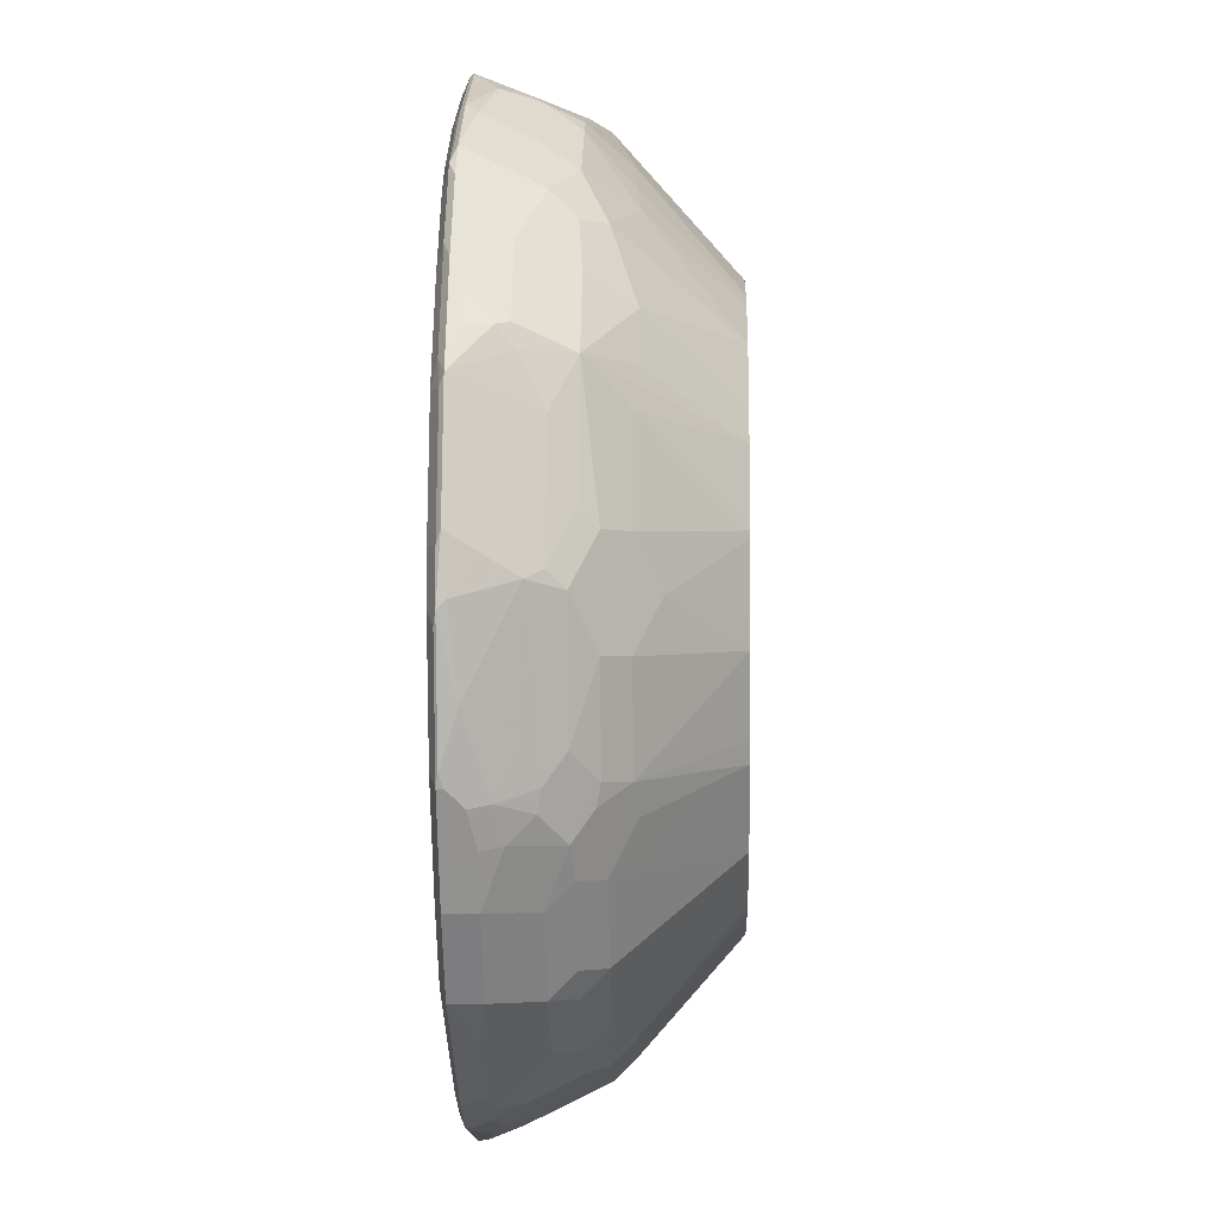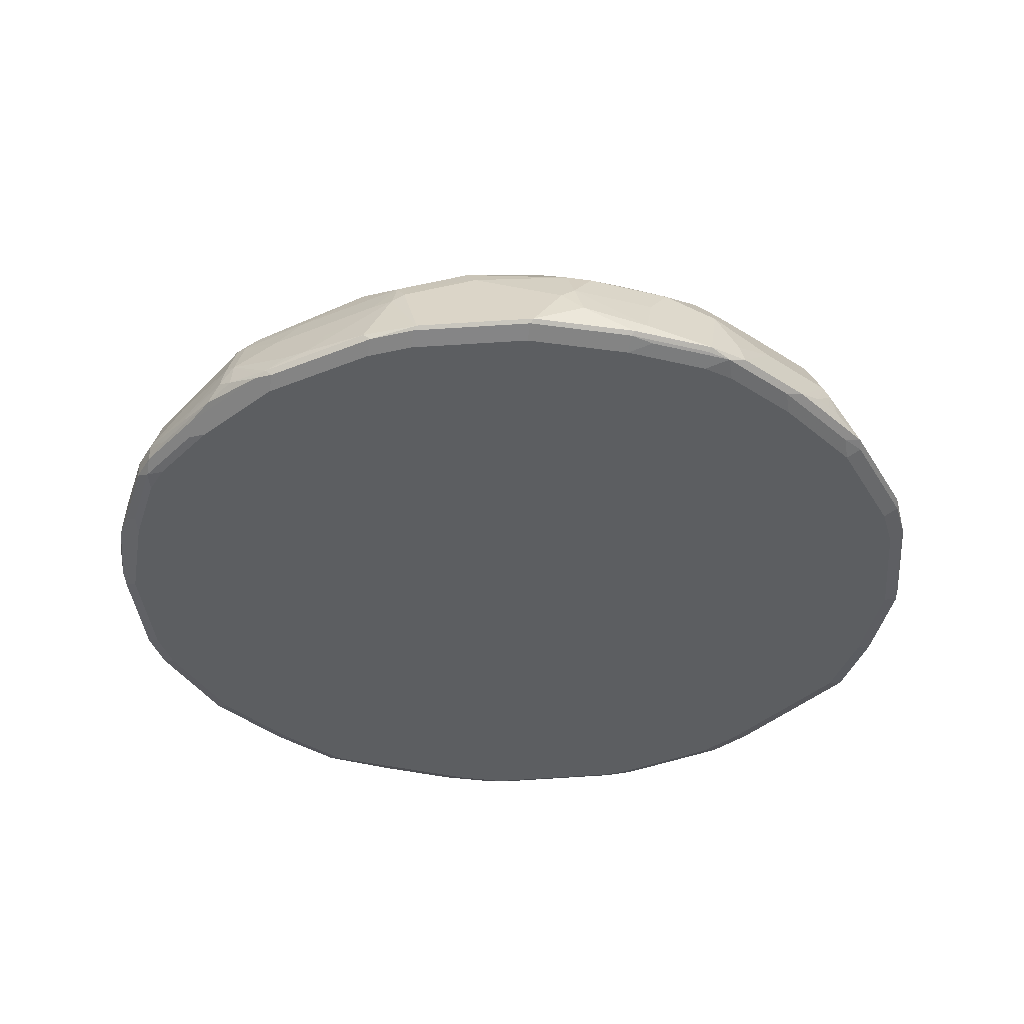
<metadata>
{"format":"obj","ext":"obj","renderer":"f3d","projection":"perspective","resolution":1024,"background":"white","views":[{"elev":-2.8,"azim":91.7,"up":"+Z"},{"elev":-37.3,"azim":16.4,"up":"+Y"}]}
</metadata>
<code>
v 0.2718 -0.6204 0.08207
v 0.2718 -0.6358 0.1128
v 0.2884 -0.6691 0.1
v 0.273 -0.6461 0.125
v 0.2769 -0.6614 0.1231
v 0.2718 -0.6614 0.1333
v 0.2666 -0.6614 0.1436
v 0.2576 -0.6691 0.1615
v 0.2691 -0.6384 0.1269
v 0.2563 -0.605 0.1128
v 0.2538 -0.6076 0.1192
v 0.2077 -0.6076 0.1884
v 0.2077 -0.623 0.2038
v 0.1769 -0.6076 0.2192
v 0.1922 -0.5922 0.1884
v 0.2256 -0.605 0.1589
v 0.2077 -0.5769 0.1423
v 0.1341 -0.5205 0.1342
v 0.1606 -0.5205 0.0966
v 0.1704 -0.5205 0.07693
v 0.223 -0.5769 0.1116
v 0.2359 -0.5794 0.08718
v 0.1855 -0.5205 0.03078
v 0.1851 -0.5205 -0.03077
v 0.1858 -0.5205 -0.01541
v 0.2358 -0.564 -0.005145
v 0.1858 -0.5205 0.02703
v 0.2512 -0.5794 0.02564
v 0.2666 -0.5948 0.02564
v 0.2718 -0.605 0.03589
v 0.2871 -0.6204 0.005141
v 0.282 -0.6102 -0.005145
v 0.2512 -0.5794 -0.03592
v 0.2358 -0.5794 -0.09744
v 0.1704 -0.5205 -0.07693
v 0.166 -0.5205 -0.08908
v 0.223 -0.5769 -0.1154
v 0.2486 -0.5974 -0.1102
v 0.2512 -0.5948 -0.09744
v 0.2666 -0.5948 -0.03592
v 0.2666 -0.6102 -0.08205
v 0.2512 -0.6102 -0.1282
v 0.2666 -0.6256 -0.1128
v 0.2692 -0.623 -0.1
v 0.2845 -0.623 -0.02308
v 0.2923 -0.6307 -2.578e-05
v 0.3038 -0.6691 0.0231
v 0.3025 -0.6666 -0.01026
v 0.2923 -0.6614 -0.06154
v 0.2769 -0.6461 -0.1077
v 0.2897 -0.664 -0.07436
v 0.2871 -0.6717 -0.09232
v 0.3025 -0.6717 -0.01541
v 0.3025 -0.6717 0.01539
v 0.2923 -0.6768 -0.01541
v 0.2999 -0.673 -0.02308
v 0.2845 -0.673 -0.1
v 0.2845 -0.6691 -0.1
v 0.2794 -0.6589 -0.1102
v 0.2538 -0.673 -0.1615
v 0.2692 -0.6538 -0.1308
v 0.2538 -0.6538 -0.1615
v 0.223 -0.673 -0.2077
v 0.2153 -0.6768 -0.2
v 0.2461 -0.6768 -0.1538
v 0.2769 -0.6768 -0.09232
v 0.2922 -0.6768 0.01539
v 0.2871 -0.6717 0.09232
v 0.2788 -0.673 0.1077
v 0.2769 -0.6768 0.09232
v 0.248 -0.673 0.1692
v 0.2173 -0.673 0.2153
v 0.2461 -0.6768 0.1538
v 0.2153 -0.6768 0.2
v 0.1999 -0.6768 0.2153
v 0.1538 -0.6768 0.2461
v 0.1711 -0.673 0.2461
v 0.1589 -0.6717 0.2564
v 0.09228 -0.6768 0.2769
v 0.09738 -0.6717 0.2871
v 0.02046 -0.6717 0.3025
v 0.09994 -0.6691 0.2884
v 0.1615 -0.6691 0.2576
v 0.1307 -0.6538 0.273
v 0.1692 -0.6614 0.2519
v 0.123 -0.6307 0.2673
v 0.1692 -0.6307 0.2365
v 0.2077 -0.6691 0.2269
v 0.205 -0.6717 0.2256
v 0.2269 -0.6691 0.2077
v 0.223 -0.6538 0.2038
v 0.2384 -0.6384 0.173
v 0.1307 -0.6076 0.25
v 0.1154 -0.6076 0.2576
v 0.1154 -0.6384 0.273
v 0.02302 -0.6691 0.3038
v 0.007644 -0.623 0.2884
v 0.05382 -0.6076 0.273
v 0.0461 -0.5948 0.2666
v 4.744e-05 -0.6102 0.282
v 4.744e-05 -0.6307 0.2923
v -0.01532 -0.6666 0.3025
v -0.01022 -0.6717 0.3025
v -0.01532 -0.6768 0.2923
v -0.08714 -0.6717 0.2871
v -0.09224 -0.6666 0.2871
v -0.09996 -0.6691 0.2846
v -0.09996 -0.6653 0.2846
v -0.123 -0.6441 0.273
v -0.123 -0.6614 0.2769
v -0.1333 -0.6563 0.2718
v -0.1435 -0.6666 0.2666
v -0.1692 -0.6634 0.25
v -0.1615 -0.6576 0.2538
v -0.1307 -0.6422 0.2692
v -0.1307 -0.6115 0.2538
v -0.1769 -0.6422 0.2384
v -0.2076 -0.6576 0.223
v -0.1897 -0.6666 0.2359
v -0.1615 -0.6691 0.2538
v -0.2076 -0.6691 0.223
v -0.223 -0.6691 0.2077
v -0.2128 -0.6743 0.2128
v -0.2538 -0.6691 0.1615
v -0.2358 -0.6666 0.1897
v -0.223 -0.6576 0.2077
v -0.2076 -0.6268 0.2077
v -0.2384 -0.6422 0.1769
v -0.2538 -0.6115 0.1308
v -0.2076 -0.6115 0.1923
v -0.1923 -0.5961 0.1923
v -0.1923 -0.6115 0.2077
v -0.1461 -0.5807 0.2077
v -0.123 -0.5794 0.2205
v -0.1307 -0.573 0.2077
v -0.09889 -0.5205 0.1605
v -0.09224 -0.5794 0.2359
v -0.07812 -0.5205 0.1705
v -0.03123 -0.5205 0.1851
v -0.03076 -0.5794 0.2512
v -0.03076 -0.5948 0.2666
v -0.09224 -0.5948 0.2512
v -0.1153 -0.6038 0.2538
v -0.1077 -0.5942 0.2461
v -0.123 -0.6134 0.2576
v -0.07687 -0.6102 0.2666
v -0.09224 -0.6288 0.273
v -0.01532 -0.6288 0.2884
v 4.744e-05 -0.564 0.2359
v -0.02826 -0.5205 0.1858
v 0.01411 -0.5205 0.1858
v 0.03044 -0.5205 0.1852
v 0.07566 -0.5205 0.1705
v 0.09228 -0.5794 0.2359
v 0.03073 -0.5794 0.2512
v 0.123 -0.5794 0.2205
v 0.0794 -0.5205 0.1692
v 0.08795 -0.5205 0.1649
v 0.09697 -0.5205 0.1598
v 0.1461 -0.5769 0.2038
v -0.1604 -0.5205 0.09897
v -0.1333 -0.5205 0.1333
v -0.2076 -0.5807 0.1461
v -0.2204 -0.5794 0.1231
v -0.2538 -0.6038 0.1154
v -0.2358 -0.5794 0.09232
v -0.2512 -0.5948 0.09232
v -0.2666 -0.5948 0.03078
v -0.2512 -0.5794 0.03078
v -0.2359 -0.564 -2.578e-05
v -0.1858 -0.5205 0.02827
v -0.1851 -0.5205 0.03129
v -0.1704 -0.5205 0.07817
v -0.2076 -0.573 0.1308
v -0.1858 -0.5205 -0.01416
v -0.1858 -0.5205 0.00201
v -0.1852 -0.5205 -0.03047
v -0.2512 -0.5794 -0.03077
v -0.2666 -0.5948 -0.03077
v -0.282 -0.6102 -2.578e-05
v -0.2666 -0.6102 0.07693
v -0.2577 -0.6134 0.1231
v -0.273 -0.6441 0.1231
v -0.2692 -0.6422 0.1308
v -0.2538 -0.6576 0.1615
v -0.2717 -0.6563 0.1333
v -0.2769 -0.6614 0.1231
v -0.2666 -0.6666 0.1436
v -0.2845 -0.6691 0.1
v -0.2871 -0.6666 0.09232
v -0.2871 -0.6717 0.08718
v -0.3025 -0.6717 0.01028
v -0.3025 -0.6666 0.01539
v -0.2923 -0.6614 0.06154
v -0.2884 -0.6595 0.07693
v -0.273 -0.6288 0.09232
v -0.2884 -0.6288 0.01539
v -0.2922 -0.6307 -2.578e-05
v -0.3038 -0.6691 -0.02308
v -0.2884 -0.623 -0.007719
v -0.2826 -0.6153 -0.01541
v -0.273 -0.623 -0.08462
v -0.2672 -0.6153 -0.09232
v -0.273 -0.6384 -0.1154
v -0.2576 -0.6076 -0.1154
v -0.2512 -0.5948 -0.09232
v -0.2359 -0.5794 -0.09232
v -0.1692 -0.5205 -0.07941
v -0.1341 -0.5205 -0.1342
v -0.1598 -0.5205 -0.09702
v -0.1649 -0.5205 -0.08801
v -0.2192 -0.5769 -0.1154
v -0.2192 -0.5922 -0.1461
v -0.1884 -0.5922 -0.1923
v -0.09655 -0.5205 -0.1606
v -0.1423 -0.5922 -0.223
v -0.1423 -0.6076 -0.2384
v -0.1115 -0.5769 -0.223
v -0.07691 -0.5205 -0.1704
v -0.08712 -0.5794 -0.2359
v -0.08712 -0.5948 -0.2512
v -0.1115 -0.6076 -0.2538
v -0.1128 -0.6358 -0.2717
v -0.09738 -0.605 -0.2564
v -0.02563 -0.5948 -0.2666
v -0.03584 -0.605 -0.2717
v -0.03584 -0.6358 -0.2871
v -0.09994 -0.6691 -0.2884
v -0.03073 -0.6461 -0.2923
v -0.007644 -0.6691 -0.3038
v -4.744e-05 -0.6717 -0.3025
v -0.09228 -0.6717 -0.2871
v -0.1077 -0.673 -0.2788
v -0.09228 -0.6768 -0.2769
v -4.744e-05 -0.6768 -0.2923
v 0.01532 -0.6717 -0.3025
v 0.01022 -0.6666 -0.3025
v 0.03586 -0.6256 -0.282
v 0.03076 -0.6461 -0.2923
v 0.05378 -0.6384 -0.2846
v 0.03586 -0.5948 -0.2666
v 0.005116 -0.564 -0.2359
v 0.03586 -0.5794 -0.2512
v 0.09741 -0.5794 -0.2359
v 0.09741 -0.5948 -0.2512
v 0.1282 -0.5948 -0.2359
v 0.1461 -0.5922 -0.223
v 0.1153 -0.5769 -0.223
v 0.08904 -0.5205 -0.166
v 0.07687 -0.5205 -0.1704
v 0.03076 -0.5205 -0.1825
v 0.01532 -0.5205 -0.1858
v 0.1352 -0.5205 -0.1352
v 0.1923 -0.5922 -0.1923
v 0.1923 -0.6076 -0.2077
v 0.1461 -0.6076 -0.2384
v 0.1153 -0.6076 -0.2538
v 0.05378 -0.6076 -0.2692
v 0.08459 -0.623 -0.2692
v 0.08459 -0.6538 -0.2846
v 0.0615 -0.6614 -0.2923
v 0.1102 -0.6589 -0.2794
v 0.1153 -0.6384 -0.2692
v 0.1615 -0.623 -0.2384
v 0.1307 -0.6538 -0.2692
v 0.141 -0.6589 -0.2641
v 0.1871 -0.6589 -0.2333
v 0.1307 -0.673 -0.2692
v 0.223 -0.6538 -0.2077
v 0.2076 -0.623 -0.2077
v 0.2076 -0.6076 -0.1923
v 0.2384 -0.6076 -0.1461
v 0.2384 -0.623 -0.1615
v 0.223 -0.5922 -0.1461
v -0.01536 -0.5205 -0.1858
v -0.02563 -0.5794 -0.2512
v 0.2666 -0.6409 -0.1282
v 0.2769 -0.6307 -0.07693
v 0.123 -0.6768 -0.2615
v 0.09996 -0.673 -0.2846
v 0.09996 -0.6691 -0.2846
v 0.09224 -0.6717 -0.2871
v 0.02304 -0.673 -0.2999
v 0.01532 -0.6768 -0.2923
v 0.09224 -0.6768 -0.2769
v -0.2461 -0.6768 -0.1538
v -0.123 -0.6768 -0.2615
v -0.1384 -0.673 -0.2634
v -0.1307 -0.6691 -0.273
v -0.1192 -0.6384 -0.2692
v -0.1576 -0.623 -0.2384
v -0.1282 -0.6461 -0.2666
v -0.223 -0.6691 -0.2115
v -0.1743 -0.6461 -0.2359
v -0.2038 -0.623 -0.2077
v -0.2269 -0.6691 -0.2077
v -0.2256 -0.6717 -0.2051
v -0.1846 -0.673 -0.2327
v -0.2153 -0.6768 -0.2
v -0.2461 -0.673 -0.1711
v -0.2563 -0.6717 -0.159
v -0.2718 -0.6717 -0.1282
v -0.2576 -0.6691 -0.1615
v -0.2519 -0.6461 -0.1538
v -0.2211 -0.6461 -0.2
v -0.2884 -0.6691 -0.1
v -0.2871 -0.6717 -0.09744
v -0.2769 -0.6768 -0.09232
v -0.2923 -0.6768 0.00201
v -0.2922 -0.6768 -0.01541
v -0.3025 -0.6717 -0.02053
v -0.2923 -0.6768 0.01539
v -0.2769 -0.6768 0.09232
v -0.2461 -0.6768 0.1538
v -0.2499 -0.6634 0.1692
v -0.2435 -0.6743 0.1666
v -0.2153 -0.6768 0.2
v -0.2 -0.6768 0.2153
v -0.1538 -0.6768 0.2461
v -0.1666 -0.6743 0.2435
v -0.09224 -0.6768 0.2769
v 0.01536 -0.6768 0.2923
v -0.2038 -0.6076 -0.1923
v -0.1884 -0.6076 -0.2077
v -0.03076 -0.6461 0.2923
v -0.0615 -0.6614 0.2923
v -0.07687 -0.6595 0.2884
v -0.04613 -0.6441 0.2884
f 257 256 263
f 265 266 262
f 265 263 264
f 258 257 259
f 265 262 263
f 264 263 256
f 267 63 268
f 267 266 264
f 267 268 266
f 264 270 269
f 267 269 63
f 255 254 270
f 255 270 264
f 259 257 263
f 267 264 269
f 265 264 266
f 260 259 263
f 246 256 245
f 260 262 261
f 250 252 249
f 249 252 253
f 247 249 253
f 271 270 254
f 247 248 249
f 247 253 254
f 247 254 255
f 247 255 256
f 247 256 246
f 257 245 256
f 241 245 257
f 258 241 257
f 240 241 258
f 240 258 259
f 240 259 260
f 240 260 239
f 260 261 239
f 260 263 262
f 272 270 271
f 220 276 225
f 272 42 273
f 275 252 242
f 242 252 243
f 242 225 276
f 220 219 276
f 220 225 221
f 273 42 277
f 273 277 62
f 273 62 269
f 273 269 270
f 269 62 63
f 277 61 62
f 50 61 277
f 50 59 61
f 50 51 59
f 50 277 43
f 251 252 250
f 50 43 44
f 275 242 276
f 272 273 270
f 275 276 219
f 215 209 219
f 272 274 42
f 272 254 274
f 272 271 254
f 274 254 253
f 274 253 36
f 274 36 37
f 38 274 37
f 38 42 274
f 38 39 42
f 36 253 24
f 35 36 24
f 253 252 24
f 24 252 18
f 161 18 252
f 209 161 252
f 175 161 209
f 219 209 252
f 275 219 252
f 251 243 252
f 211 210 207
f 244 251 250
f 208 175 209
f 210 208 209
f 211 208 210
f 211 207 208
f 210 205 207
f 212 205 210
f 212 213 205
f 177 175 208
f 212 210 213
f 210 209 214
f 215 214 209
f 216 214 215
f 216 217 214
f 216 218 217
f 216 215 218
f 218 215 219
f 210 214 213
f 177 208 207
f 177 207 178
f 179 178 207
f 50 44 278
f 194 197 198
f 194 198 193
f 198 199 193
f 198 200 199
f 198 180 200
f 201 200 180
f 201 202 200
f 203 202 201
f 203 204 202
f 203 205 204
f 203 179 205
f 203 201 179
f 179 201 180
f 206 205 179
f 206 207 205
f 206 179 207
f 218 219 220
f 244 243 251
f 218 220 221
f 218 222 217
f 238 239 237
f 238 240 239
f 238 241 240
f 238 225 241
f 238 230 225
f 230 226 225
f 230 227 226
f 238 237 230
f 241 225 242
f 244 241 243
f 244 245 241
f 244 246 245
f 244 247 246
f 244 248 247
f 244 249 248
f 244 250 249
f 241 242 243
f 230 237 236
f 231 230 236
f 231 236 235
f 222 223 217
f 222 224 223
f 222 221 224
f 224 221 225
f 226 224 225
f 226 223 224
f 227 223 226
f 227 228 223
f 227 229 228
f 230 229 227
f 230 228 229
f 231 228 230
f 232 228 231
f 232 233 228
f 232 234 233
f 232 235 234
f 232 231 235
f 218 221 222
f 50 278 46
f 286 66 104
f 277 42 43
f 319 107 120
f 319 321 107
f 319 318 321
f 318 314 321
f 317 314 318
f 314 309 321
f 321 309 104
f 320 319 120
f 105 321 104
f 309 286 104
f 74 104 66
f 76 104 74
f 322 104 76
f 81 104 322
f 79 81 322
f 79 322 76
f 105 107 321
f 123 120 121
f 123 320 120
f 123 319 320
f 188 313 124
f 189 313 188
f 189 191 313
f 313 191 192
f 188 124 125
f 188 125 315
f 188 315 186
f 185 186 315
f 185 315 126
f 185 126 128
f 125 126 315
f 316 124 314
f 123 124 316
f 123 316 314
f 123 314 317
f 123 317 318
f 123 318 319
f 70 74 66
f 313 314 124
f 67 70 66
f 112 120 107
f 326 106 102
f 326 327 106
f 326 109 327
f 326 328 109
f 326 325 328
f 325 148 328
f 109 328 148
f 326 102 325
f 109 106 327
f 127 118 117
f 96 81 82
f 6 8 3
f 3 47 1
f 1 47 31
f 55 57 56
f 198 197 180
f 127 117 116
f 325 102 101
f 325 101 148
f 148 101 100
f 110 112 107
f 110 107 108
f 311 310 309
f 307 199 306
f 306 199 204
f 202 204 199
f 202 199 200
f 205 323 295
f 205 214 323
f 213 214 205
f 323 214 295
f 324 295 214
f 324 217 295
f 324 214 217
f 291 295 217
f 291 292 295
f 291 217 223
f 68 70 67
f 46 278 44
f 313 309 314
f 312 313 192
f 64 66 284
f 284 66 286
f 235 284 286
f 235 236 284
f 287 235 286
f 234 235 287
f 234 287 288
f 279 63 64
f 233 234 288
f 228 288 289
f 228 289 223
f 290 223 289
f 290 291 223
f 290 292 291
f 290 289 292
f 292 289 293
f 233 288 228
f 279 64 284
f 285 280 279
f 285 279 284
f 255 264 256
f 268 63 279
f 268 279 280
f 262 268 280
f 262 266 268
f 281 262 280
f 281 282 262
f 281 280 282
f 282 280 283
f 282 283 236
f 282 236 261
f 282 261 262
f 237 261 236
f 237 239 261
f 283 284 236
f 283 280 284
f 285 284 280
f 294 292 293
f 312 309 313
f 294 295 292
f 293 296 295
f 205 304 204
f 304 303 204
f 303 306 204
f 302 306 303
f 302 307 306
f 302 308 307
f 302 286 308
f 305 304 205
f 308 286 309
f 310 307 308
f 311 307 310
f 311 199 307
f 192 199 311
f 192 193 199
f 192 311 309
f 312 192 309
f 310 308 309
f 305 205 295
f 305 295 296
f 305 296 304
f 293 297 296
f 293 298 297
f 293 289 298
f 289 288 298
f 287 298 288
f 299 298 287
f 299 297 298
f 300 297 299
f 300 301 297
f 300 286 301
f 300 299 286
f 299 287 286
f 301 286 302
f 301 302 303
f 301 303 296
f 301 296 297
f 304 296 303
f 294 293 295
f 197 181 180
f 54 68 67
f 196 182 181
f 69 70 68
f 69 71 70
f 69 3 71
f 71 3 8
f 71 8 72
f 71 72 73
f 71 73 70
f 69 68 3
f 73 74 70
f 75 74 72
f 75 76 74
f 75 72 76
f 77 76 72
f 78 76 77
f 78 79 76
f 80 79 78
f 73 72 74
f 80 81 79
f 68 47 3
f 54 67 55
f 53 57 52
f 58 52 57
f 58 51 52
f 58 59 51
f 58 57 59
f 60 59 57
f 60 61 59
f 54 47 68
f 60 62 61
f 60 64 63
f 65 64 60
f 65 66 64
f 65 60 66
f 60 57 66
f 55 66 57
f 55 67 66
f 60 63 62
f 80 82 81
f 80 78 82
f 83 82 78
f 90 8 9
f 90 72 8
f 93 87 14
f 86 87 93
f 86 93 94
f 86 94 95
f 86 95 84
f 11 13 9
f 95 82 84
f 95 97 96
f 95 98 97
f 95 94 98
f 98 94 99
f 98 99 100
f 97 98 100
f 97 100 101
f 95 96 82
f 92 9 13
f 92 90 9
f 91 90 92
f 83 84 82
f 85 84 83
f 85 86 84
f 85 87 86
f 85 14 87
f 85 13 14
f 85 88 13
f 85 83 88
f 83 78 88
f 89 88 78
f 89 72 88
f 89 78 72
f 78 77 72
f 90 88 72
f 90 13 88
f 91 13 90
f 91 92 13
f 53 56 57
f 53 55 56
f 53 54 55
f 53 47 54
f 19 20 18
f 19 17 20
f 21 20 17
f 21 10 20
f 21 17 10
f 17 16 10
f 16 12 10
f 19 18 17
f 20 10 22
f 20 23 18
f 23 24 18
f 25 24 23
f 25 26 24
f 27 26 25
f 27 28 26
f 27 23 28
f 20 22 23
f 17 18 15
f 17 15 16
f 16 15 12
f 196 183 182
f 2 3 1
f 4 3 2
f 5 3 4
f 5 6 3
f 5 4 6
f 7 6 4
f 7 8 6
f 7 9 8
f 7 4 9
f 4 2 9
f 10 9 2
f 10 11 9
f 12 11 10
f 12 13 11
f 12 14 13
f 12 15 14
f 27 25 23
f 97 101 96
f 22 28 23
f 10 29 28
f 41 32 44
f 41 40 32
f 40 33 32
f 45 44 32
f 45 46 44
f 45 32 46
f 46 32 31
f 41 44 43
f 46 31 47
f 49 46 48
f 49 50 46
f 49 51 50
f 49 52 51
f 49 53 52
f 49 48 53
f 53 48 47
f 46 47 48
f 41 43 42
f 41 42 39
f 41 39 40
f 10 30 29
f 10 1 30
f 10 2 1
f 30 1 31
f 30 31 32
f 30 32 29
f 28 29 32
f 33 28 32
f 33 26 28
f 33 24 26
f 34 24 33
f 34 35 24
f 34 36 35
f 34 37 36
f 34 38 37
f 34 39 38
f 34 33 39
f 22 10 28
f 102 96 101
f 40 39 33
f 103 81 96
f 133 162 131
f 163 131 162
f 129 131 163
f 164 129 163
f 164 165 129
f 166 165 164
f 167 165 166
f 133 136 162
f 167 168 165
f 169 170 168
f 169 171 170
f 169 172 171
f 169 166 172
f 169 167 166
f 166 173 172
f 166 161 173
f 169 168 167
f 162 136 161
f 136 151 161
f 151 18 161
f 149 100 99
f 94 154 99
f 93 154 94
f 156 154 93
f 157 154 156
f 157 153 154
f 157 158 153
f 157 156 158
f 156 159 158
f 156 160 159
f 156 93 160
f 93 14 160
f 15 160 14
f 15 18 160
f 159 18 153
f 158 159 153
f 153 18 151
f 166 164 161
f 155 149 99
f 174 161 164
f 174 164 163
f 184 183 186
f 187 186 183
f 187 188 186
f 187 189 188
f 190 189 187
f 190 191 189
f 190 192 191
f 184 186 185
f 190 193 192
f 190 195 194
f 190 183 195
f 190 187 183
f 195 183 194
f 196 194 183
f 196 197 194
f 103 96 102
f 190 194 193
f 184 185 128
f 184 128 129
f 184 129 183
f 163 162 161
f 173 161 172
f 172 161 175
f 176 172 175
f 171 172 176
f 171 176 170
f 176 175 170
f 170 175 177
f 170 177 178
f 170 178 179
f 170 179 180
f 168 170 180
f 168 180 181
f 168 181 165
f 182 165 181
f 129 165 182
f 183 129 182
f 174 163 161
f 152 149 155
f 159 160 18
f 152 99 154
f 119 120 112
f 119 121 120
f 119 118 121
f 152 155 99
f 122 123 121
f 122 124 123
f 122 125 124
f 122 126 125
f 122 118 126
f 127 126 118
f 127 128 126
f 127 129 128
f 130 129 127
f 130 131 129
f 130 132 131
f 130 127 132
f 132 127 116
f 119 112 113
f 132 116 131
f 119 113 118
f 114 117 118
f 103 104 81
f 103 105 104
f 103 102 105
f 106 105 102
f 106 107 105
f 106 108 107
f 109 108 106
f 109 110 108
f 111 110 109
f 111 112 110
f 111 113 112
f 111 114 113
f 111 115 114
f 111 109 115
f 115 109 116
f 115 116 117
f 115 117 114
f 114 118 113
f 116 133 131
f 122 121 118
f 135 133 134
f 147 109 148
f 147 148 146
f 146 148 100
f 141 146 100
f 141 143 146
f 141 100 149
f 140 141 149
f 196 181 197
f 140 149 150
f 139 150 138
f 138 150 136
f 150 151 136
f 134 133 116
f 152 151 149
f 152 153 151
f 152 154 153
f 140 150 139
f 145 116 109
f 150 149 151
f 145 147 146
f 145 109 147
f 135 136 133
f 135 134 136
f 137 138 136
f 137 139 138
f 137 140 139
f 137 141 140
f 142 141 137
f 142 143 141
f 137 136 134
f 144 143 137
f 144 134 143
f 144 137 134
f 134 116 143
f 145 143 116
f 142 137 143
f 145 146 143

</code>
